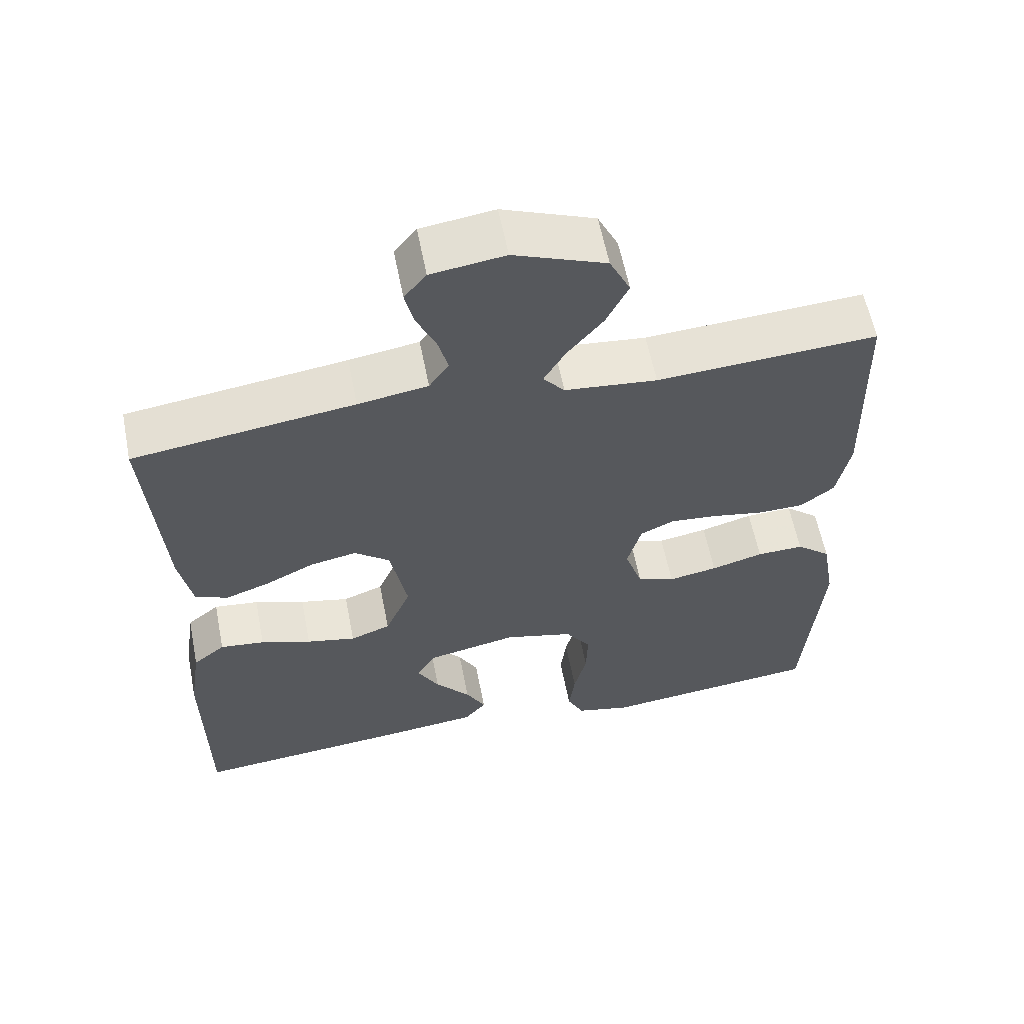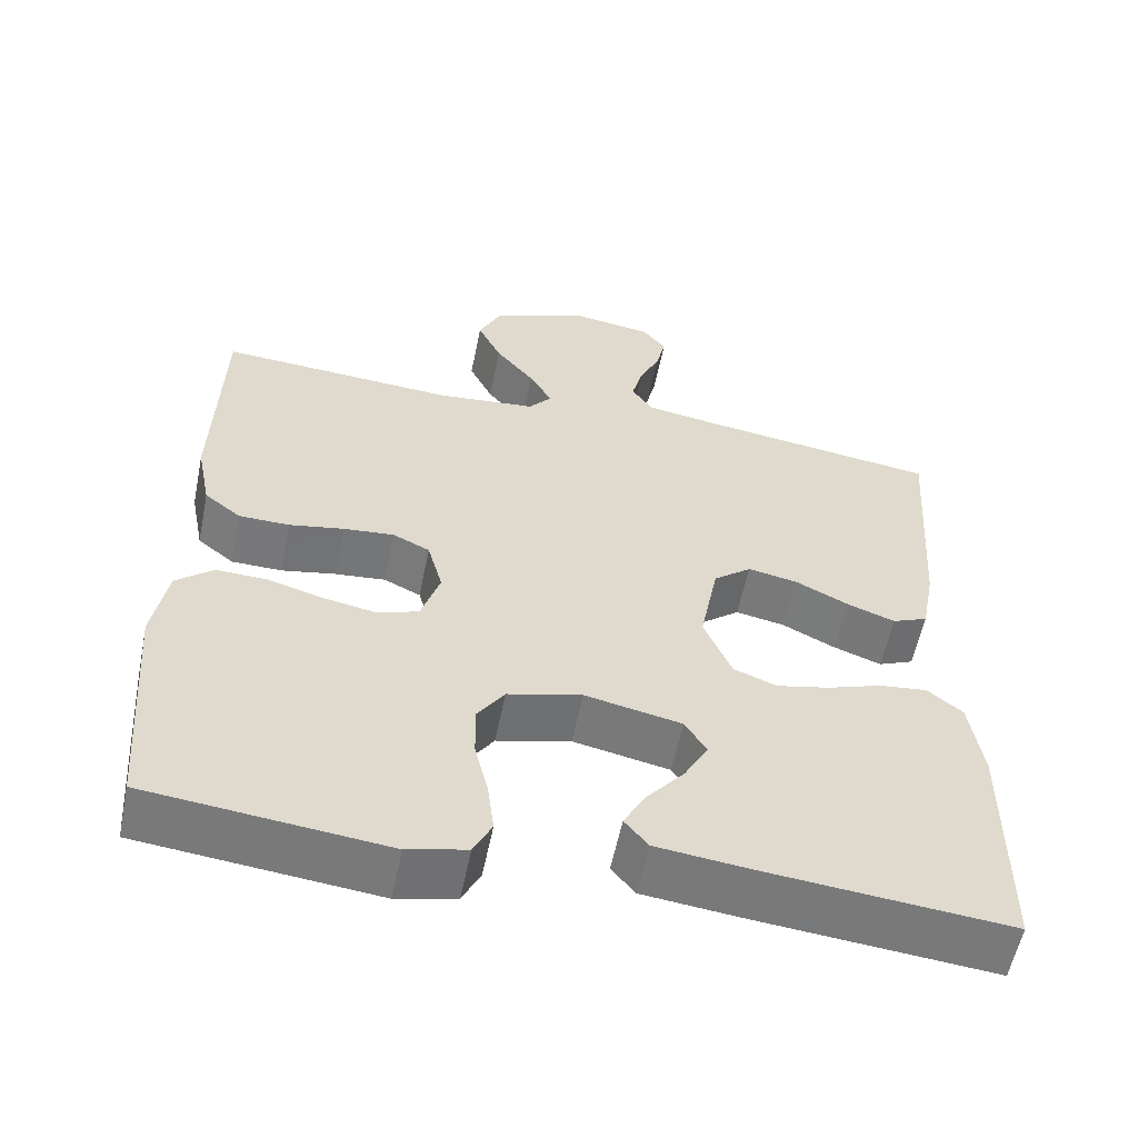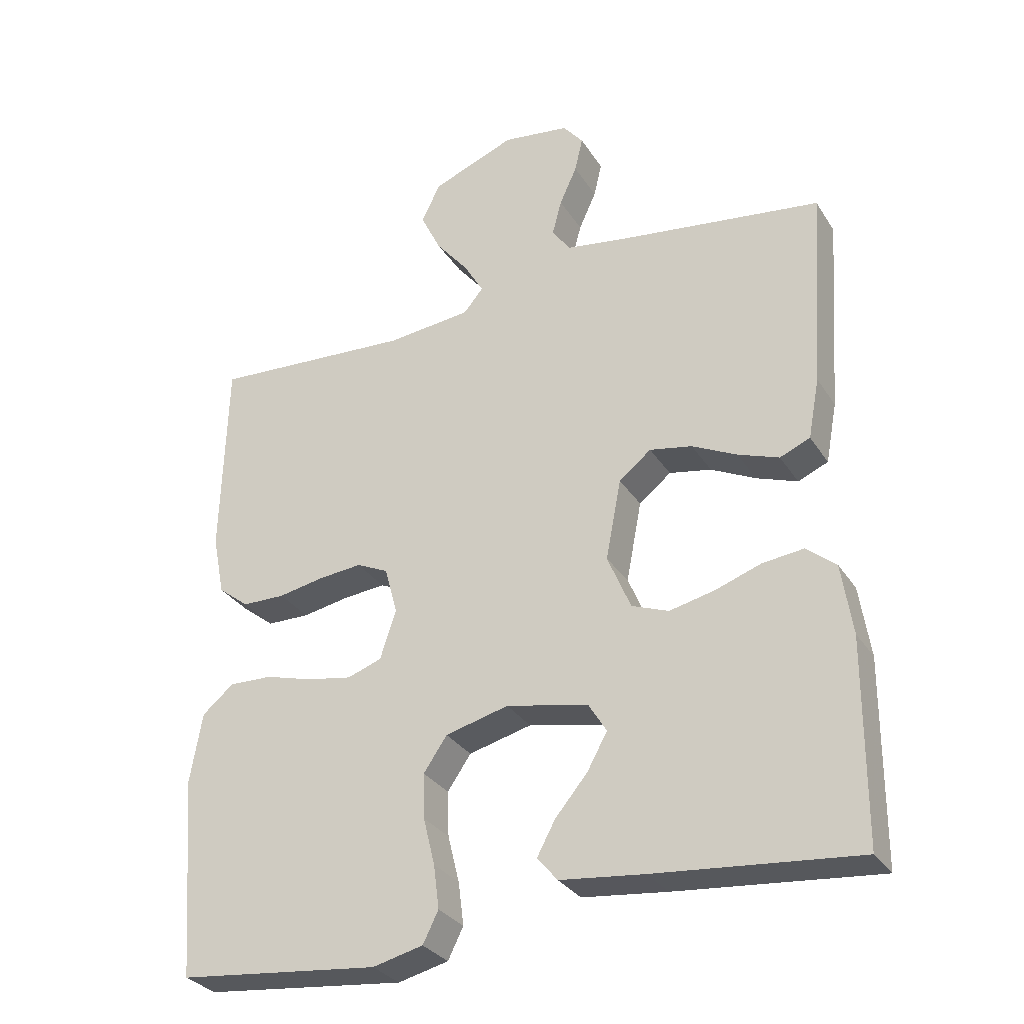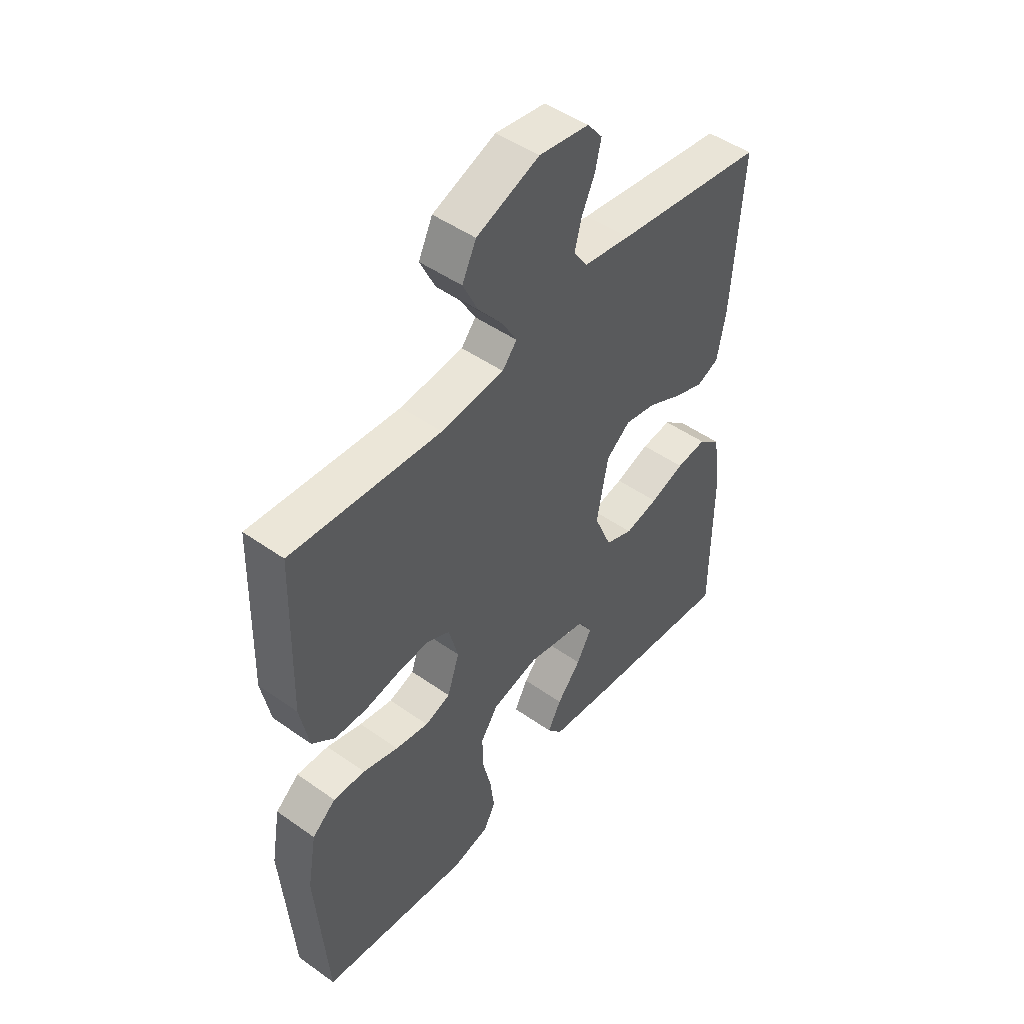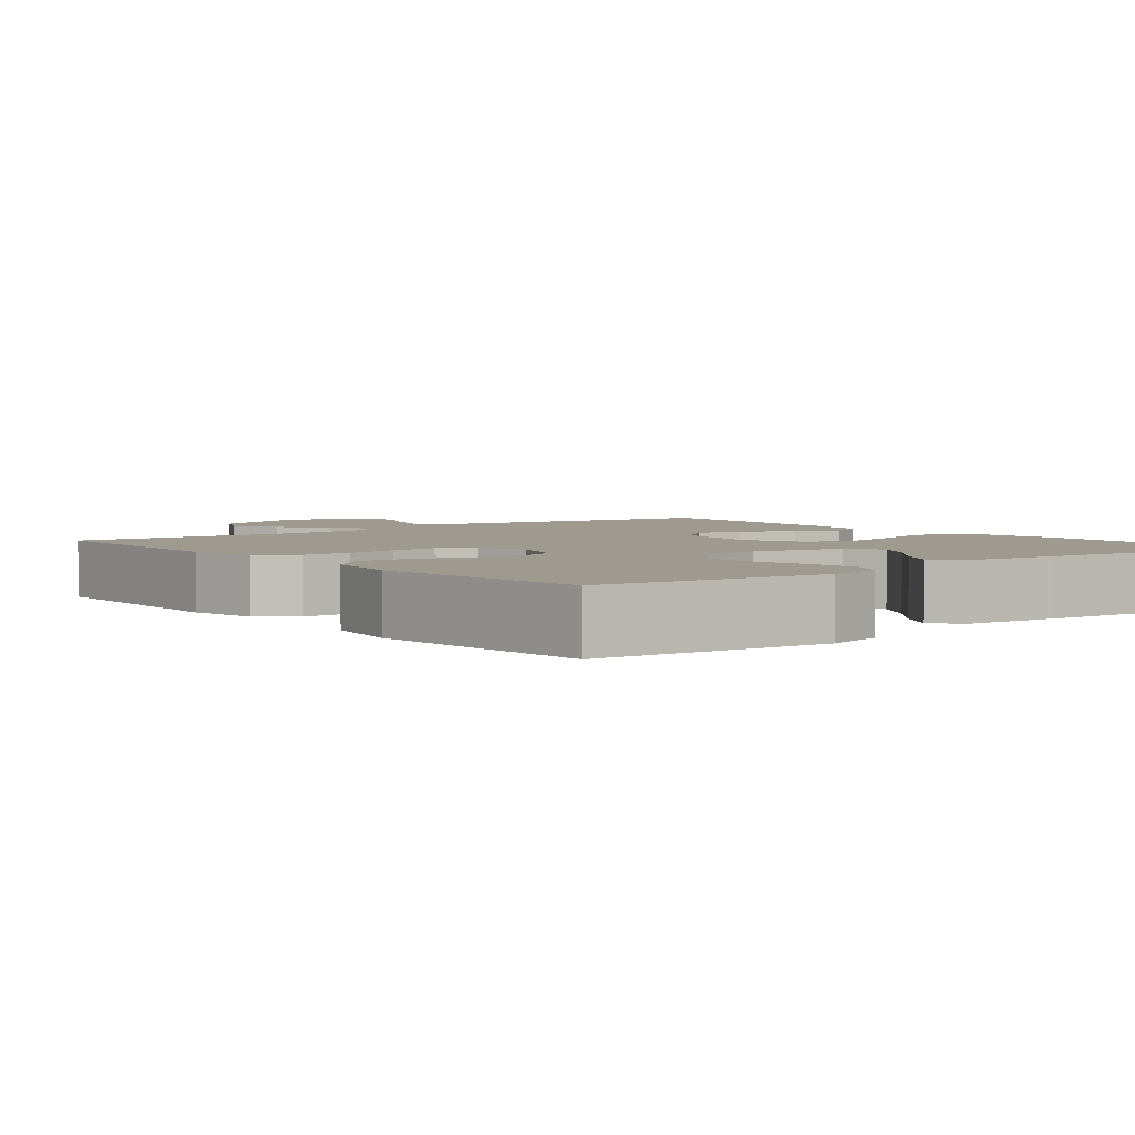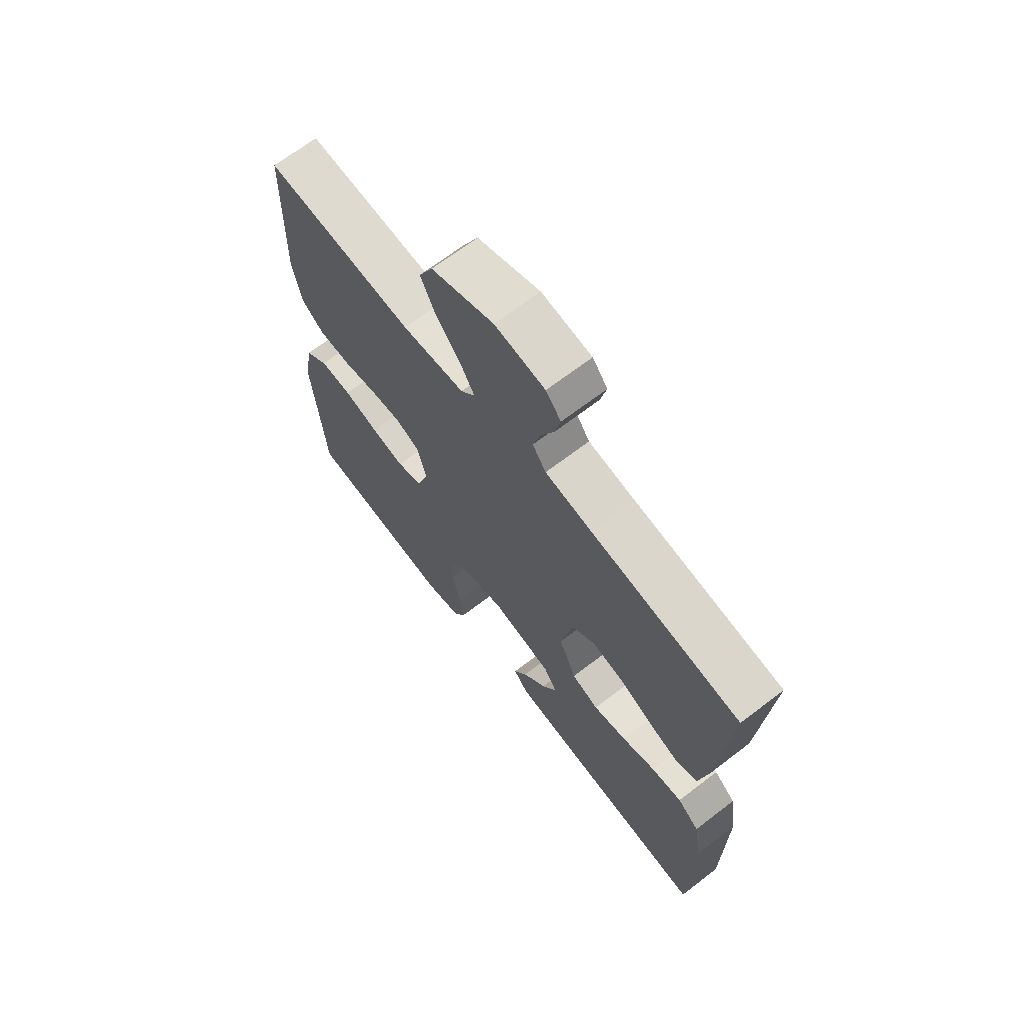
<metadata>
{"format":"obj","ext":"obj","renderer":"f3d","projection":"perspective","resolution":1024,"background":"white","views":[{"elev":59.7,"azim":-11.1,"up":"+Z"},{"elev":-57.4,"azim":168.5,"up":"+Z"},{"elev":-30.6,"azim":-153.0,"up":"+Z"},{"elev":47.8,"azim":128.5,"up":"+Z"},{"elev":3.7,"azim":141.5,"up":"+Y"},{"elev":68.2,"azim":-127.5,"up":"+Z"}]}
</metadata>
<code>
v 0.5 0.07 0.5
v 0.508 0.07 0.2
v 0.49 0.07 0.11
v 0.444 0.07 0.074
v 0.38 0.07 0.073
v 0.311 0.07 0.086
v 0.247 0.07 0.092
v 0.2 0.07 0.07
v 0.181 0.07 0
v 0.205 0.07 -0.073
v 0.256 0.07 -0.091
v 0.323 0.07 -0.079
v 0.394 0.07 -0.059
v 0.458 0.07 -0.057
v 0.505 0.07 -0.096
v 0.523 0.07 -0.2
v 0.5 0.07 -0.5
v 0.2 0.07 -0.532
v 0.125 0.07 -0.514
v 0.102 0.07 -0.468
v 0.11 0.07 -0.404
v 0.127 0.07 -0.334
v 0.129 0.07 -0.267
v 0.094 0.07 -0.216
v 0 0.07 -0.192
v -0.122 0.07 -0.217
v -0.149 0.07 -0.261
v -0.119 0.07 -0.315
v -0.071 0.07 -0.372
v -0.044 0.07 -0.422
v -0.074 0.07 -0.458
v -0.2 0.07 -0.472
v -0.5 0.07 -0.5
v -0.502 0.07 -0.2
v -0.486 0.07 -0.094
v -0.442 0.07 -0.058
v -0.381 0.07 -0.065
v -0.312 0.07 -0.089
v -0.245 0.07 -0.104
v -0.19 0.07 -0.083
v -0.155 0.07 0
v -0.178 0.07 0.12
v -0.226 0.07 0.158
v -0.289 0.07 0.146
v -0.356 0.07 0.113
v -0.417 0.07 0.091
v -0.462 0.07 0.11
v -0.479 0.07 0.2
v -0.5 0.07 0.5
v -0.2 0.07 0.541
v -0.105 0.07 0.556
v -0.078 0.07 0.595
v -0.092 0.07 0.648
v -0.118 0.07 0.705
v -0.13 0.07 0.757
v -0.1 0.07 0.794
v 0 0.07 0.808
v 0.125 0.07 0.759
v 0.153 0.07 0.701
v 0.123 0.07 0.639
v 0.074 0.07 0.579
v 0.045 0.07 0.529
v 0.074 0.07 0.494
v 0.2 0.07 0.481
v 0.5 0 0.5
v 0.508 0 0.2
v 0.49 0 0.11
v 0.444 0 0.074
v 0.38 0 0.073
v 0.311 0 0.086
v 0.247 0 0.092
v 0.2 0 0.07
v 0.181 0 0
v 0.205 0 -0.073
v 0.256 0 -0.091
v 0.323 0 -0.079
v 0.394 0 -0.059
v 0.458 0 -0.057
v 0.505 0 -0.096
v 0.523 0 -0.2
v 0.5 0 -0.5
v 0.2 0 -0.532
v 0.125 0 -0.514
v 0.102 0 -0.468
v 0.11 0 -0.404
v 0.127 0 -0.334
v 0.129 0 -0.267
v 0.094 0 -0.216
v 0 0 -0.192
v -0.122 0 -0.217
v -0.149 0 -0.261
v -0.119 0 -0.315
v -0.071 0 -0.372
v -0.044 0 -0.422
v -0.074 0 -0.458
v -0.2 0 -0.472
v -0.5 0 -0.5
v -0.502 0 -0.2
v -0.486 0 -0.094
v -0.442 0 -0.058
v -0.381 0 -0.065
v -0.312 0 -0.089
v -0.245 0 -0.104
v -0.19 0 -0.083
v -0.155 0 0
v -0.178 0 0.12
v -0.226 0 0.158
v -0.289 0 0.146
v -0.356 0 0.113
v -0.417 0 0.091
v -0.462 0 0.11
v -0.479 0 0.2
v -0.5 0 0.5
v -0.2 0 0.541
v -0.105 0 0.556
v -0.078 0 0.595
v -0.092 0 0.648
v -0.118 0 0.705
v -0.13 0 0.757
v -0.1 0 0.794
v 0 0 0.808
v 0.125 0 0.759
v 0.153 0 0.701
v 0.123 0 0.639
v 0.074 0 0.579
v 0.045 0 0.529
v 0.074 0 0.494
v 0.2 0 0.481
f 58 59 60 61
f 58 61 62
f 57 58 62
f 56 57 62
f 53 54 55 56
f 52 53 56 62
f 51 52 62 63
f 47 48 49 50
f 47 50 51 63
f 44 45 46 47
f 35 36 37 38
f 35 38 39
f 34 35 39
f 33 34 39
f 32 33 39 40
f 28 29 30 31
f 27 28 31 32
f 19 20 21 22
f 19 22 23
f 18 19 23
f 17 18 23
f 16 17 23 24
f 12 13 14 15
f 11 12 15 16
f 10 11 16 24
f 3 4 5 6
f 3 6 7
f 64 1 2 3
f 64 3 7
f 44 47 63 64
f 43 44 64
f 42 43 64 7
f 41 42 7 8
f 27 32 40 41
f 26 27 41
f 25 26 41 8
f 9 10 24 25
f 8 9 25
f 125 124 123 122
f 126 125 122
f 126 122 121
f 126 121 120
f 120 119 118 117
f 126 120 117 116
f 127 126 116 115
f 114 113 112 111
f 127 115 114 111
f 111 110 109 108
f 102 101 100 99
f 103 102 99
f 103 99 98
f 103 98 97
f 104 103 97 96
f 95 94 93 92
f 96 95 92 91
f 86 85 84 83
f 87 86 83
f 87 83 82
f 87 82 81
f 88 87 81 80
f 79 78 77 76
f 80 79 76 75
f 88 80 75 74
f 70 69 68 67
f 71 70 67
f 67 66 65 128
f 71 67 128
f 128 127 111 108
f 128 108 107
f 71 128 107 106
f 72 71 106 105
f 105 104 96 91
f 105 91 90
f 72 105 90 89
f 89 88 74 73
f 89 73 72
f 1 65 66 2
f 2 66 67 3
f 3 67 68 4
f 4 68 69 5
f 5 69 70 6
f 6 70 71 7
f 7 71 72 8
f 8 72 73 9
f 9 73 74 10
f 10 74 75 11
f 11 75 76 12
f 12 76 77 13
f 13 77 78 14
f 14 78 79 15
f 15 79 80 16
f 16 80 81 17
f 17 81 82 18
f 18 82 83 19
f 19 83 84 20
f 20 84 85 21
f 21 85 86 22
f 22 86 87 23
f 23 87 88 24
f 24 88 89 25
f 25 89 90 26
f 26 90 91 27
f 27 91 92 28
f 28 92 93 29
f 29 93 94 30
f 30 94 95 31
f 31 95 96 32
f 32 96 97 33
f 33 97 98 34
f 34 98 99 35
f 35 99 100 36
f 36 100 101 37
f 37 101 102 38
f 38 102 103 39
f 39 103 104 40
f 40 104 105 41
f 41 105 106 42
f 42 106 107 43
f 43 107 108 44
f 44 108 109 45
f 45 109 110 46
f 46 110 111 47
f 47 111 112 48
f 48 112 113 49
f 49 113 114 50
f 50 114 115 51
f 51 115 116 52
f 52 116 117 53
f 53 117 118 54
f 54 118 119 55
f 55 119 120 56
f 56 120 121 57
f 57 121 122 58
f 58 122 123 59
f 59 123 124 60
f 60 124 125 61
f 61 125 126 62
f 62 126 127 63
f 63 127 128 64
f 64 128 65 1

</code>
